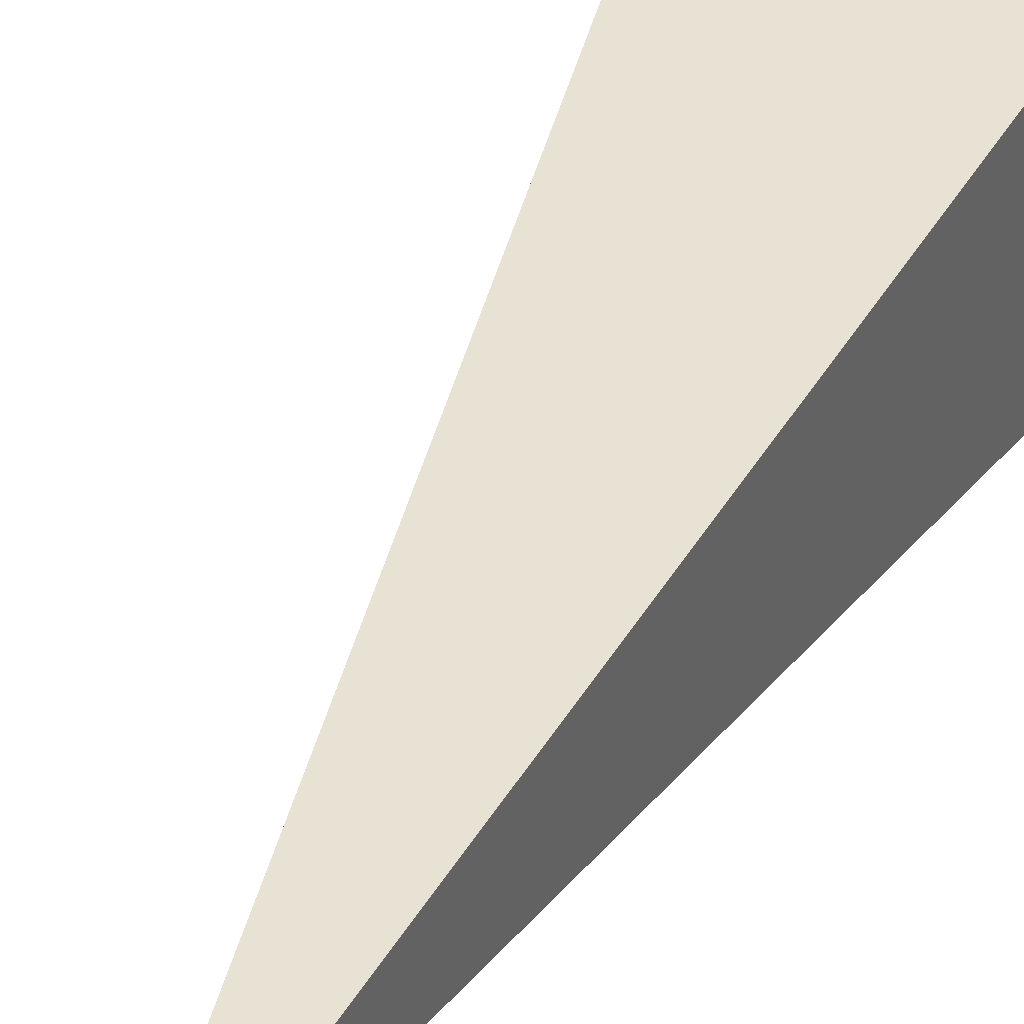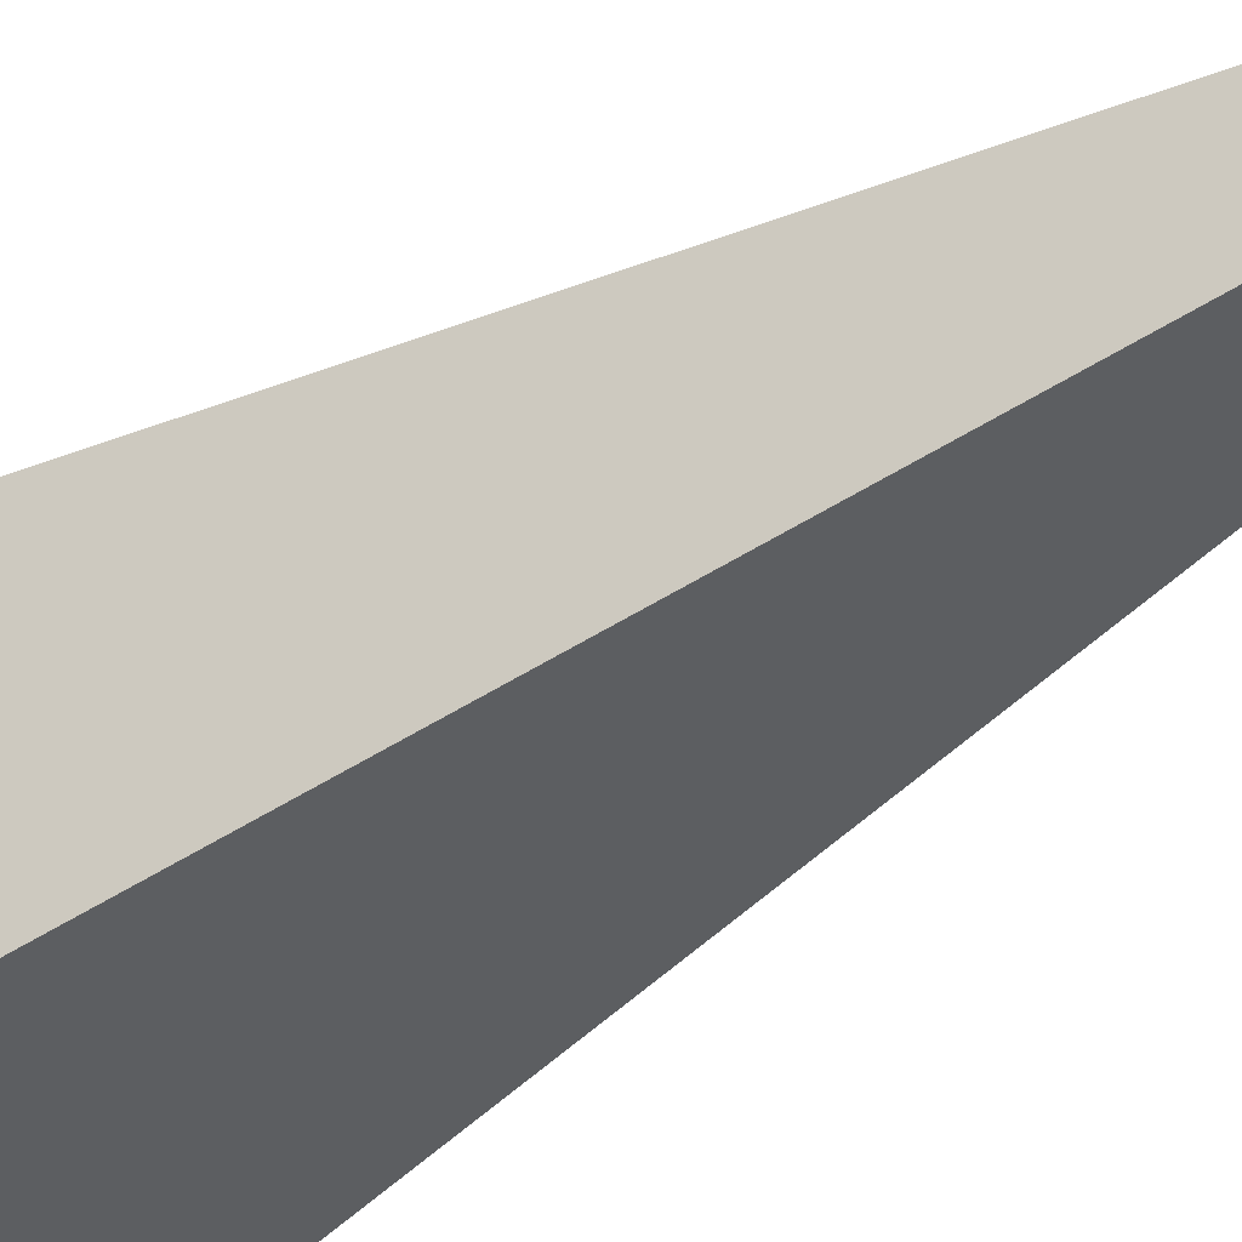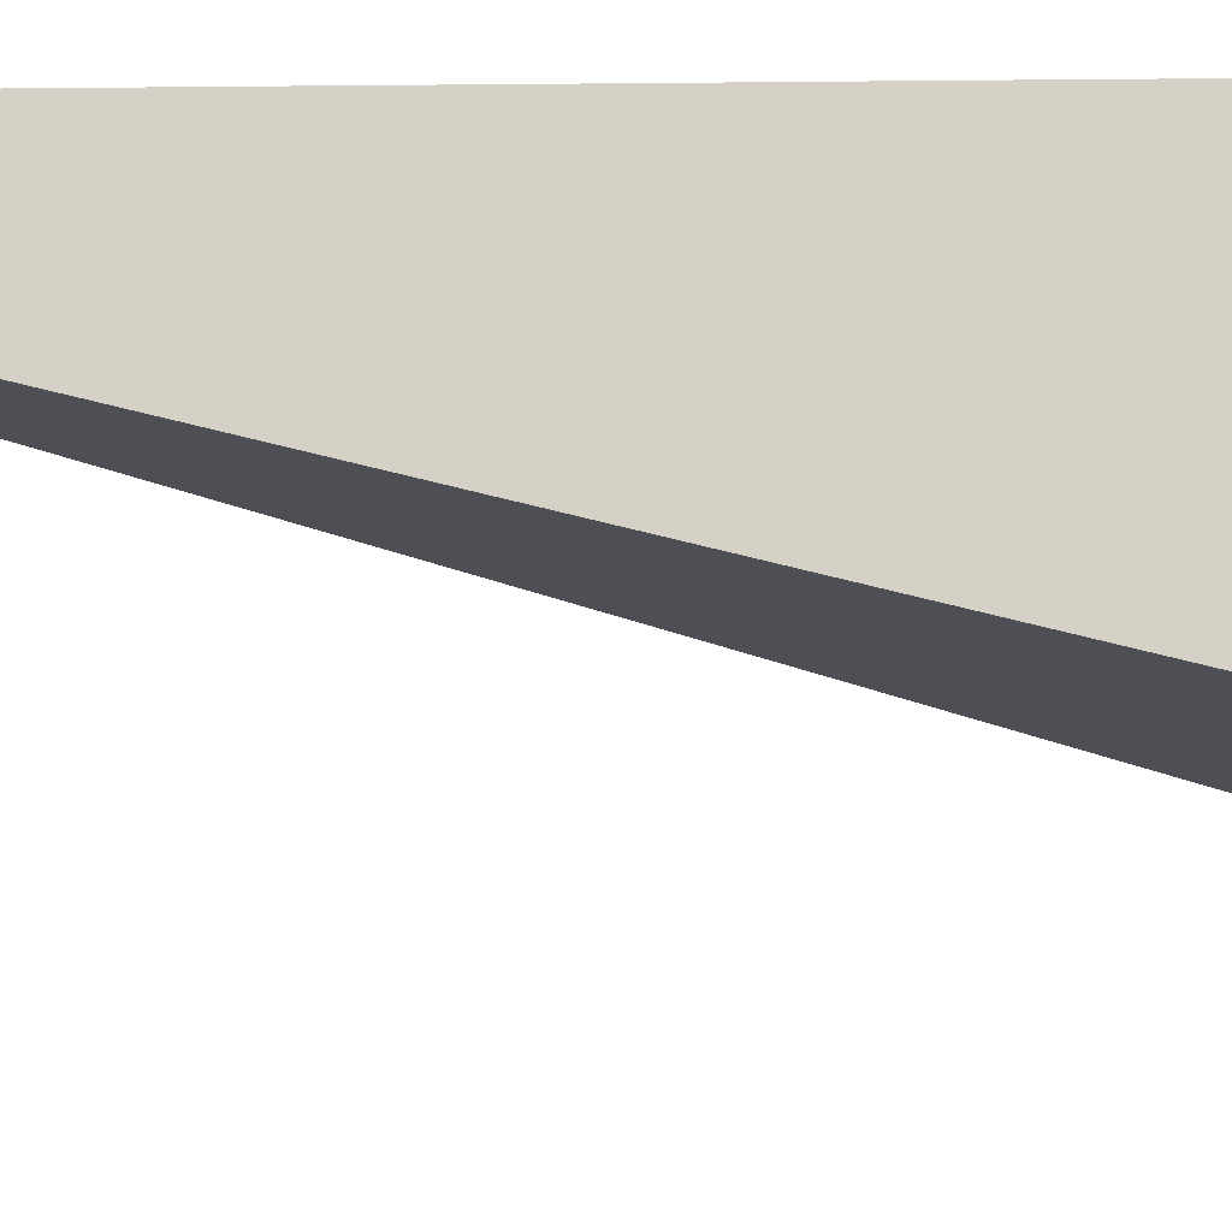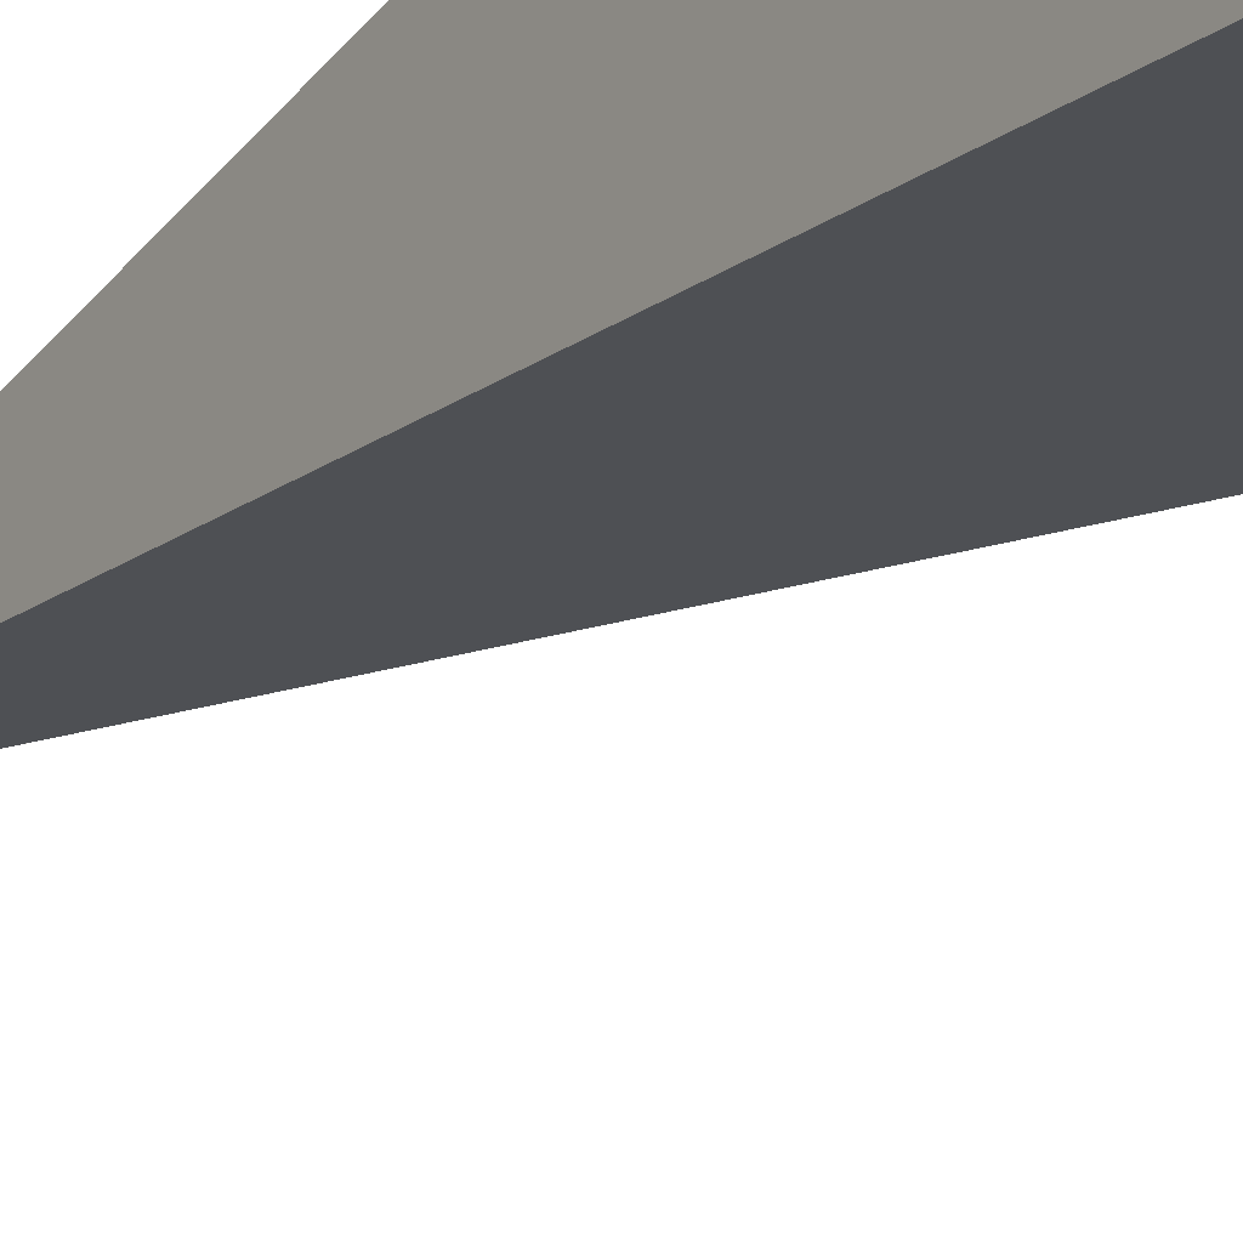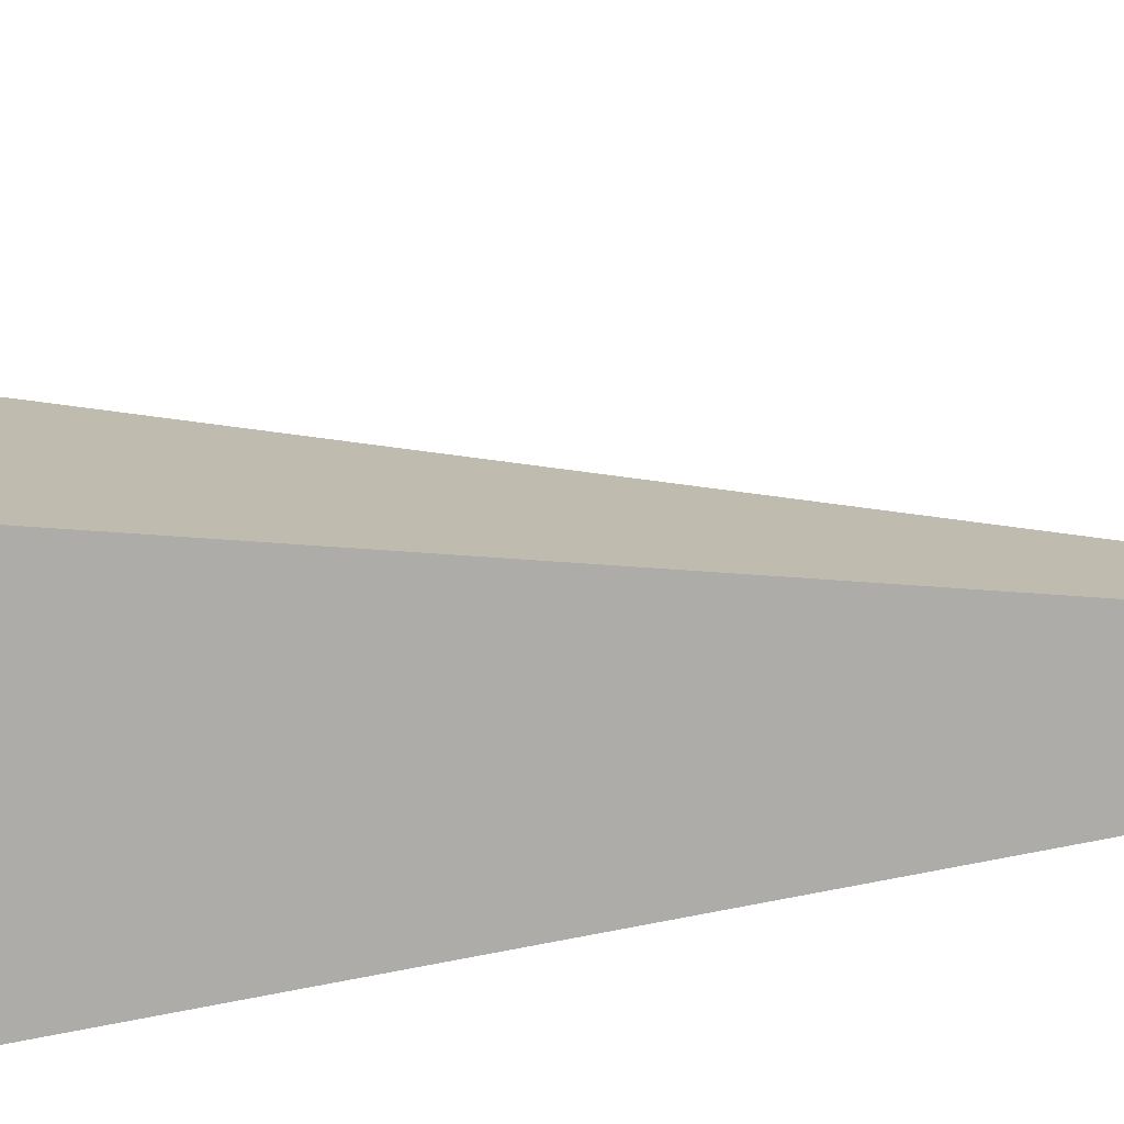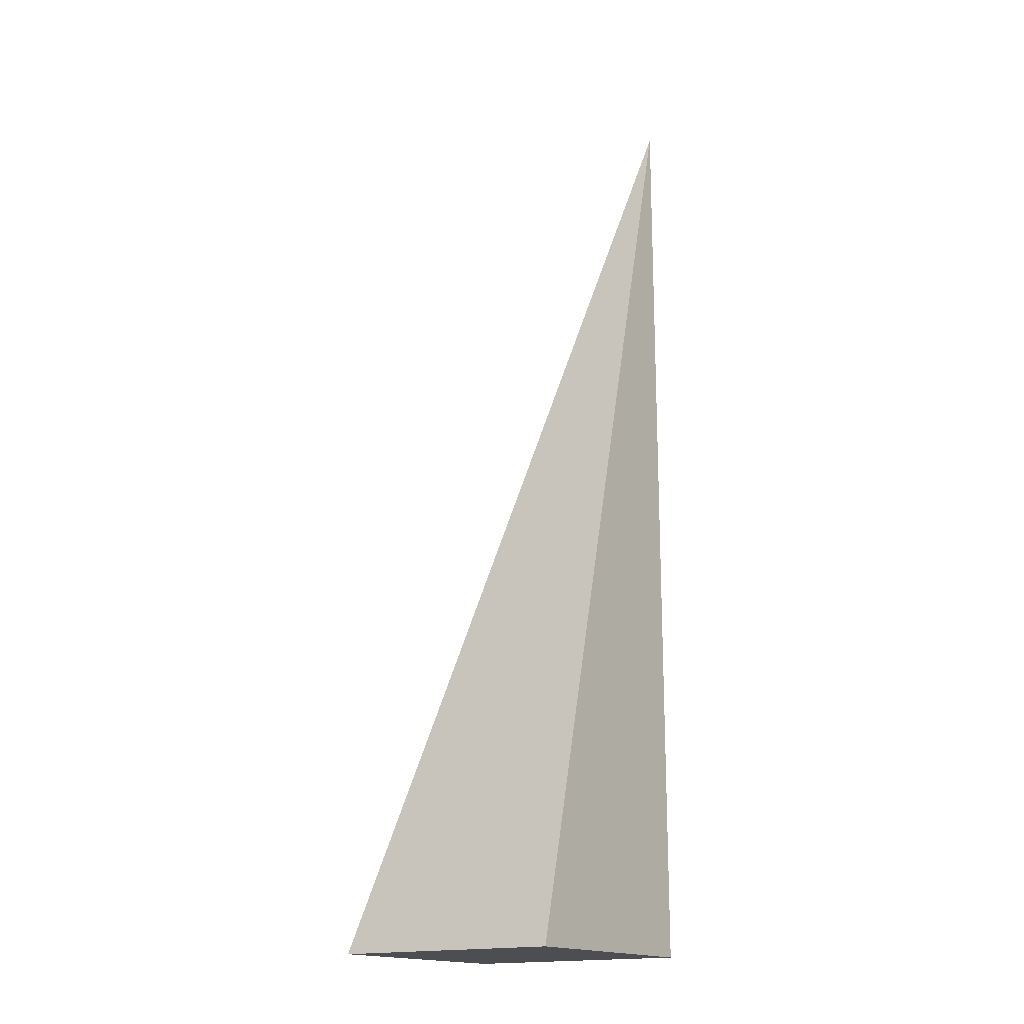
<metadata>
{"format":"obj","ext":"obj","renderer":"f3d","projection":"perspective","resolution":1024,"background":"white","views":[{"elev":40.9,"azim":-152.6,"up":"+Z"},{"elev":-33.0,"azim":133.6,"up":"+Z"},{"elev":-11.9,"azim":-88.3,"up":"+Z"},{"elev":-30.2,"azim":-31.1,"up":"+Z"},{"elev":-75.4,"azim":96.5,"up":"+Z"},{"elev":-17.1,"azim":-145.7,"up":"+Y"}]}
</metadata>
<code>
g straightcornerc4_face0-texture:1_straightcornerc4_face0-texture:0
v -0.5 -0.5 0.25
v -0.25 -0.5 0.25
v -0.25 -0.5 0.5
v -0.5 -0.5 0.5
v -0.5 0.5 0.5
f 1 2 4
f 4 2 3
f 4 3 5
f 1 4 5
g straightcornerc4_face1-texture:3_straightcornerc4_face0-texture:0.001
v -0.5 -0.5 0.25
v -0.25 -0.5 0.25
v -0.25 -0.5 0.5
v -0.5 0.5 0.5
f 8 7 9
f 7 6 9

</code>
